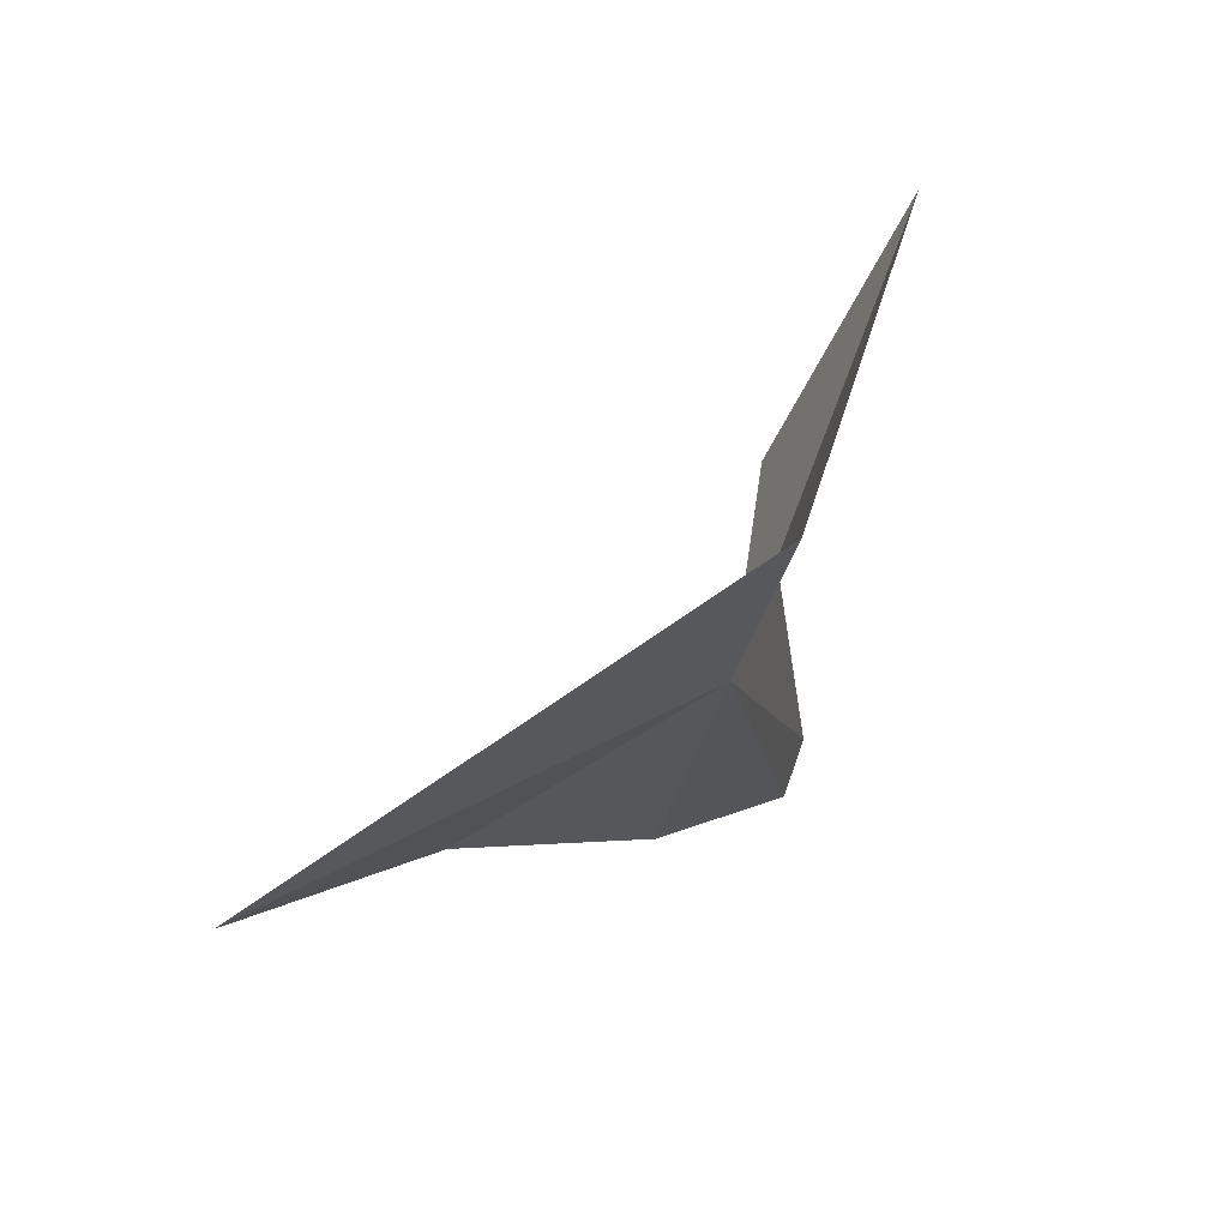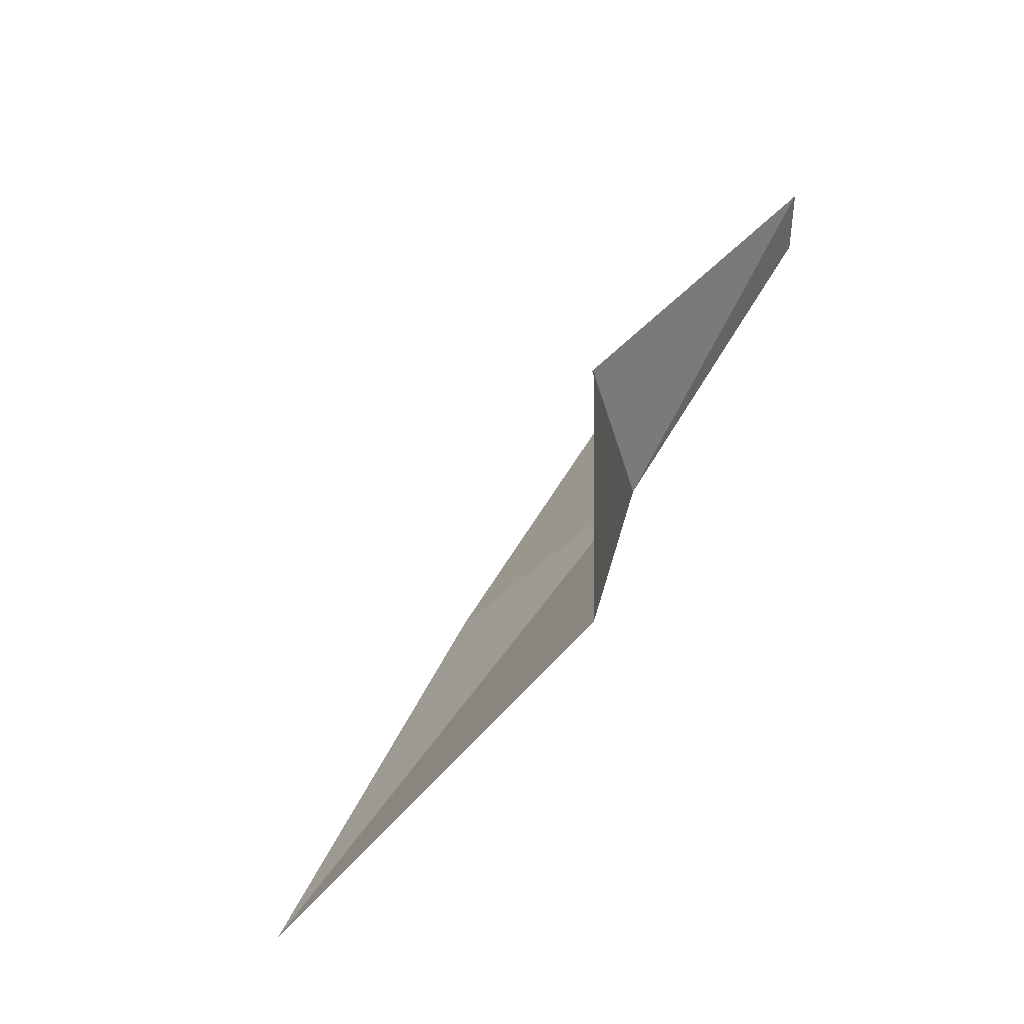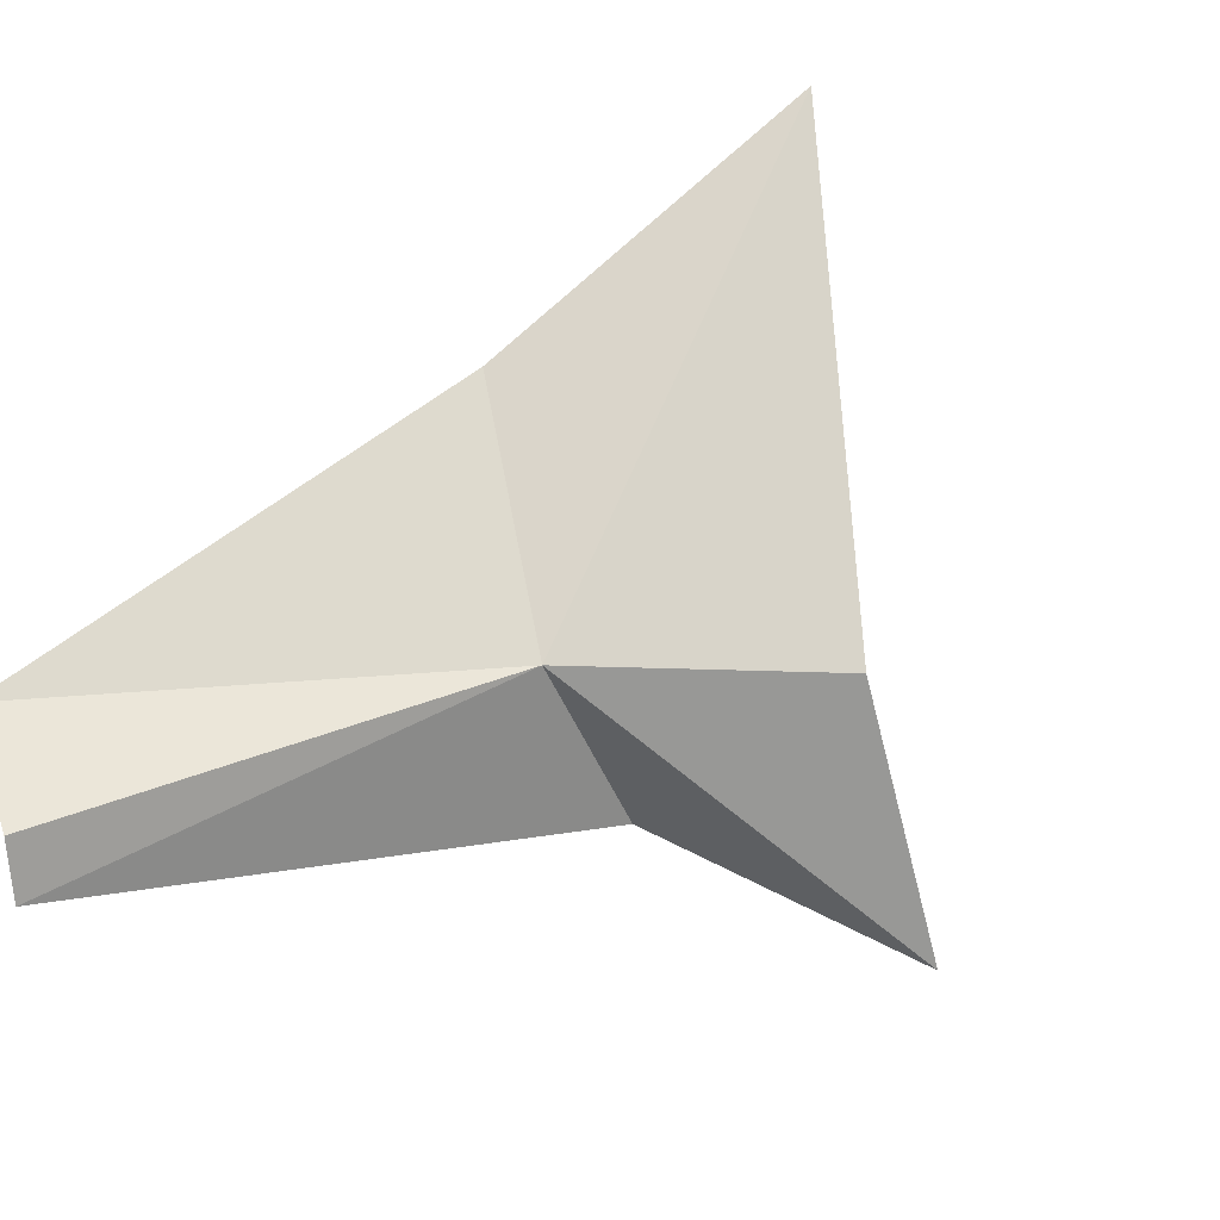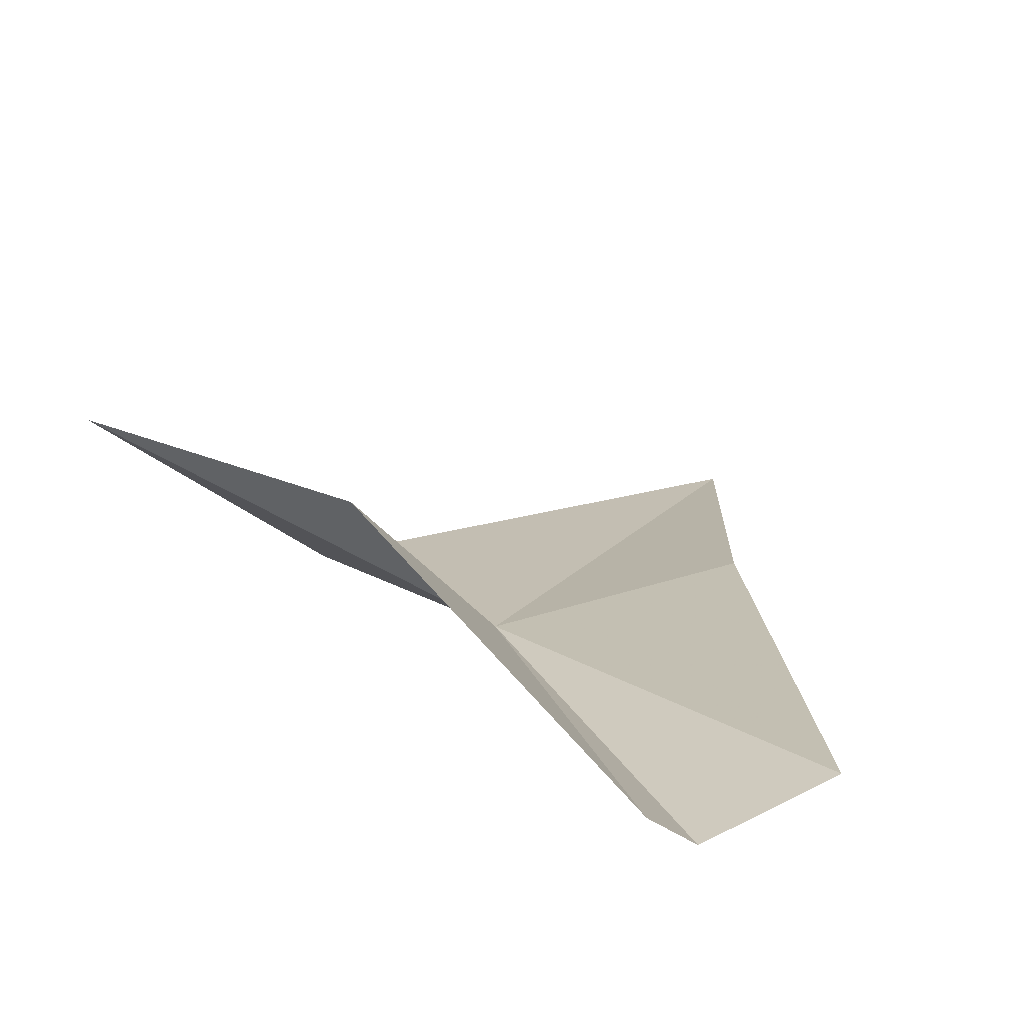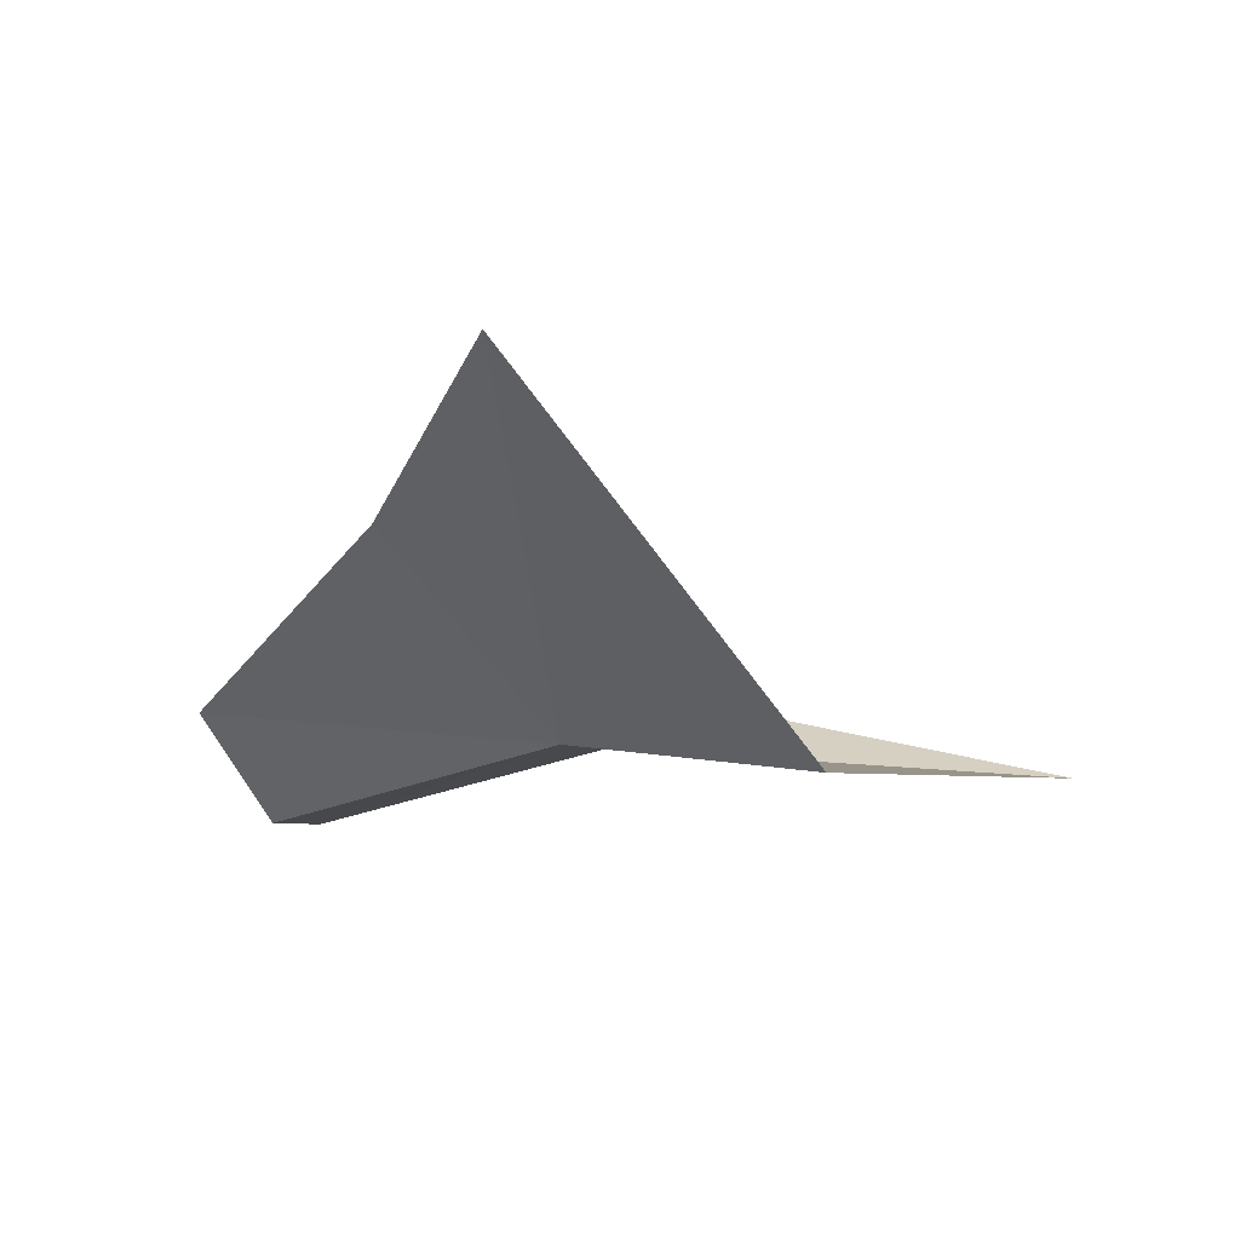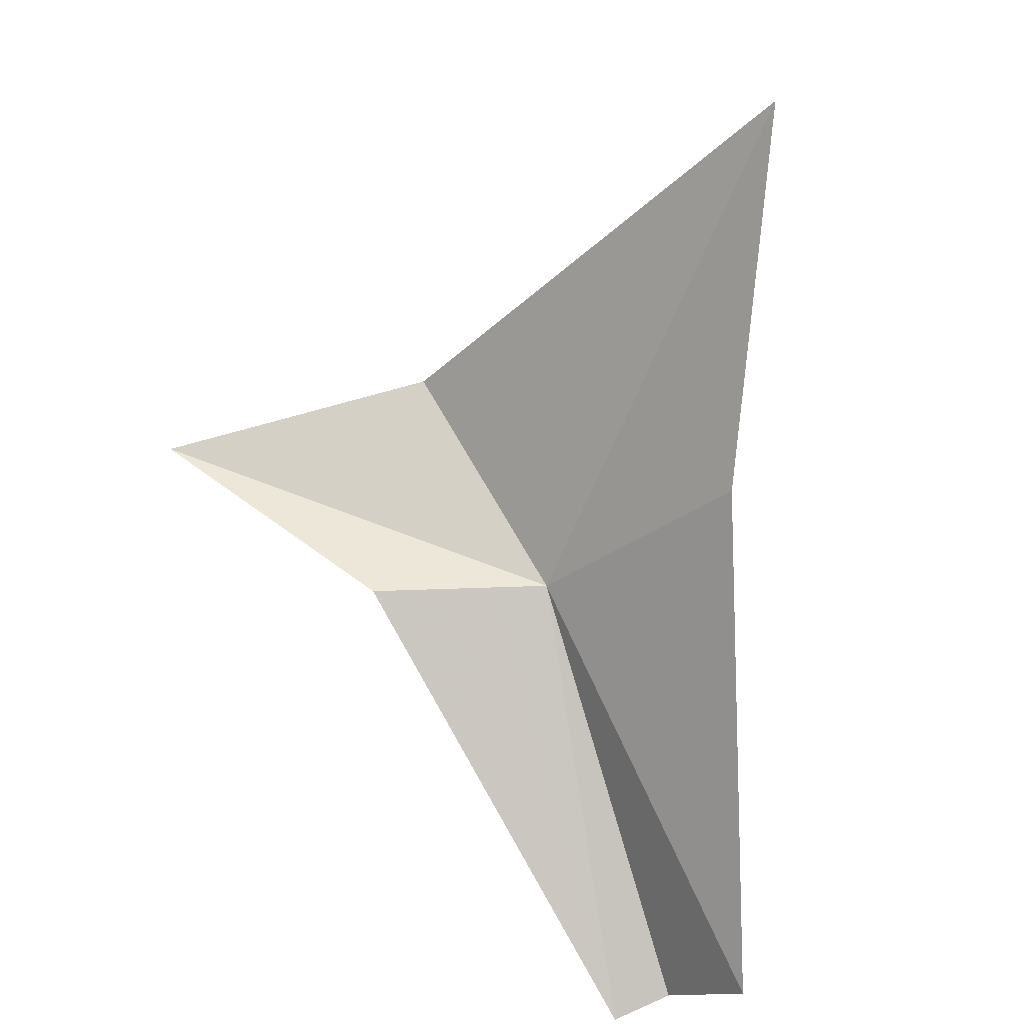
<metadata>
{"format":"obj","ext":"obj","renderer":"f3d","projection":"perspective","resolution":1024,"background":"white","views":[{"elev":-63.6,"azim":-103.6,"up":"+Z"},{"elev":-11.9,"azim":-78.9,"up":"+Z"},{"elev":-59.8,"azim":139.8,"up":"+Y"},{"elev":72.9,"azim":31.8,"up":"+Z"},{"elev":8.0,"azim":177.9,"up":"+Y"},{"elev":70.6,"azim":22.4,"up":"+Y"}]}
</metadata>
<code>
v -36.42 -12.44 92.52
v -43.45 -12.96 92.55
v -39.04 -12.22 93.77
v -39.77 -12.34 89.93
v -35.49 -6.569 85.76
v -32.75 -14.78 98.44
v -32.06 -14.61 97.75
v -30.99 -12.84 97.53
v -34 -9.248 90.94
f 1 3 2
f 1 2 4
f 1 4 5
f 1 6 3
f 1 7 6
f 1 9 8
f 1 8 7
f 1 5 9

</code>
